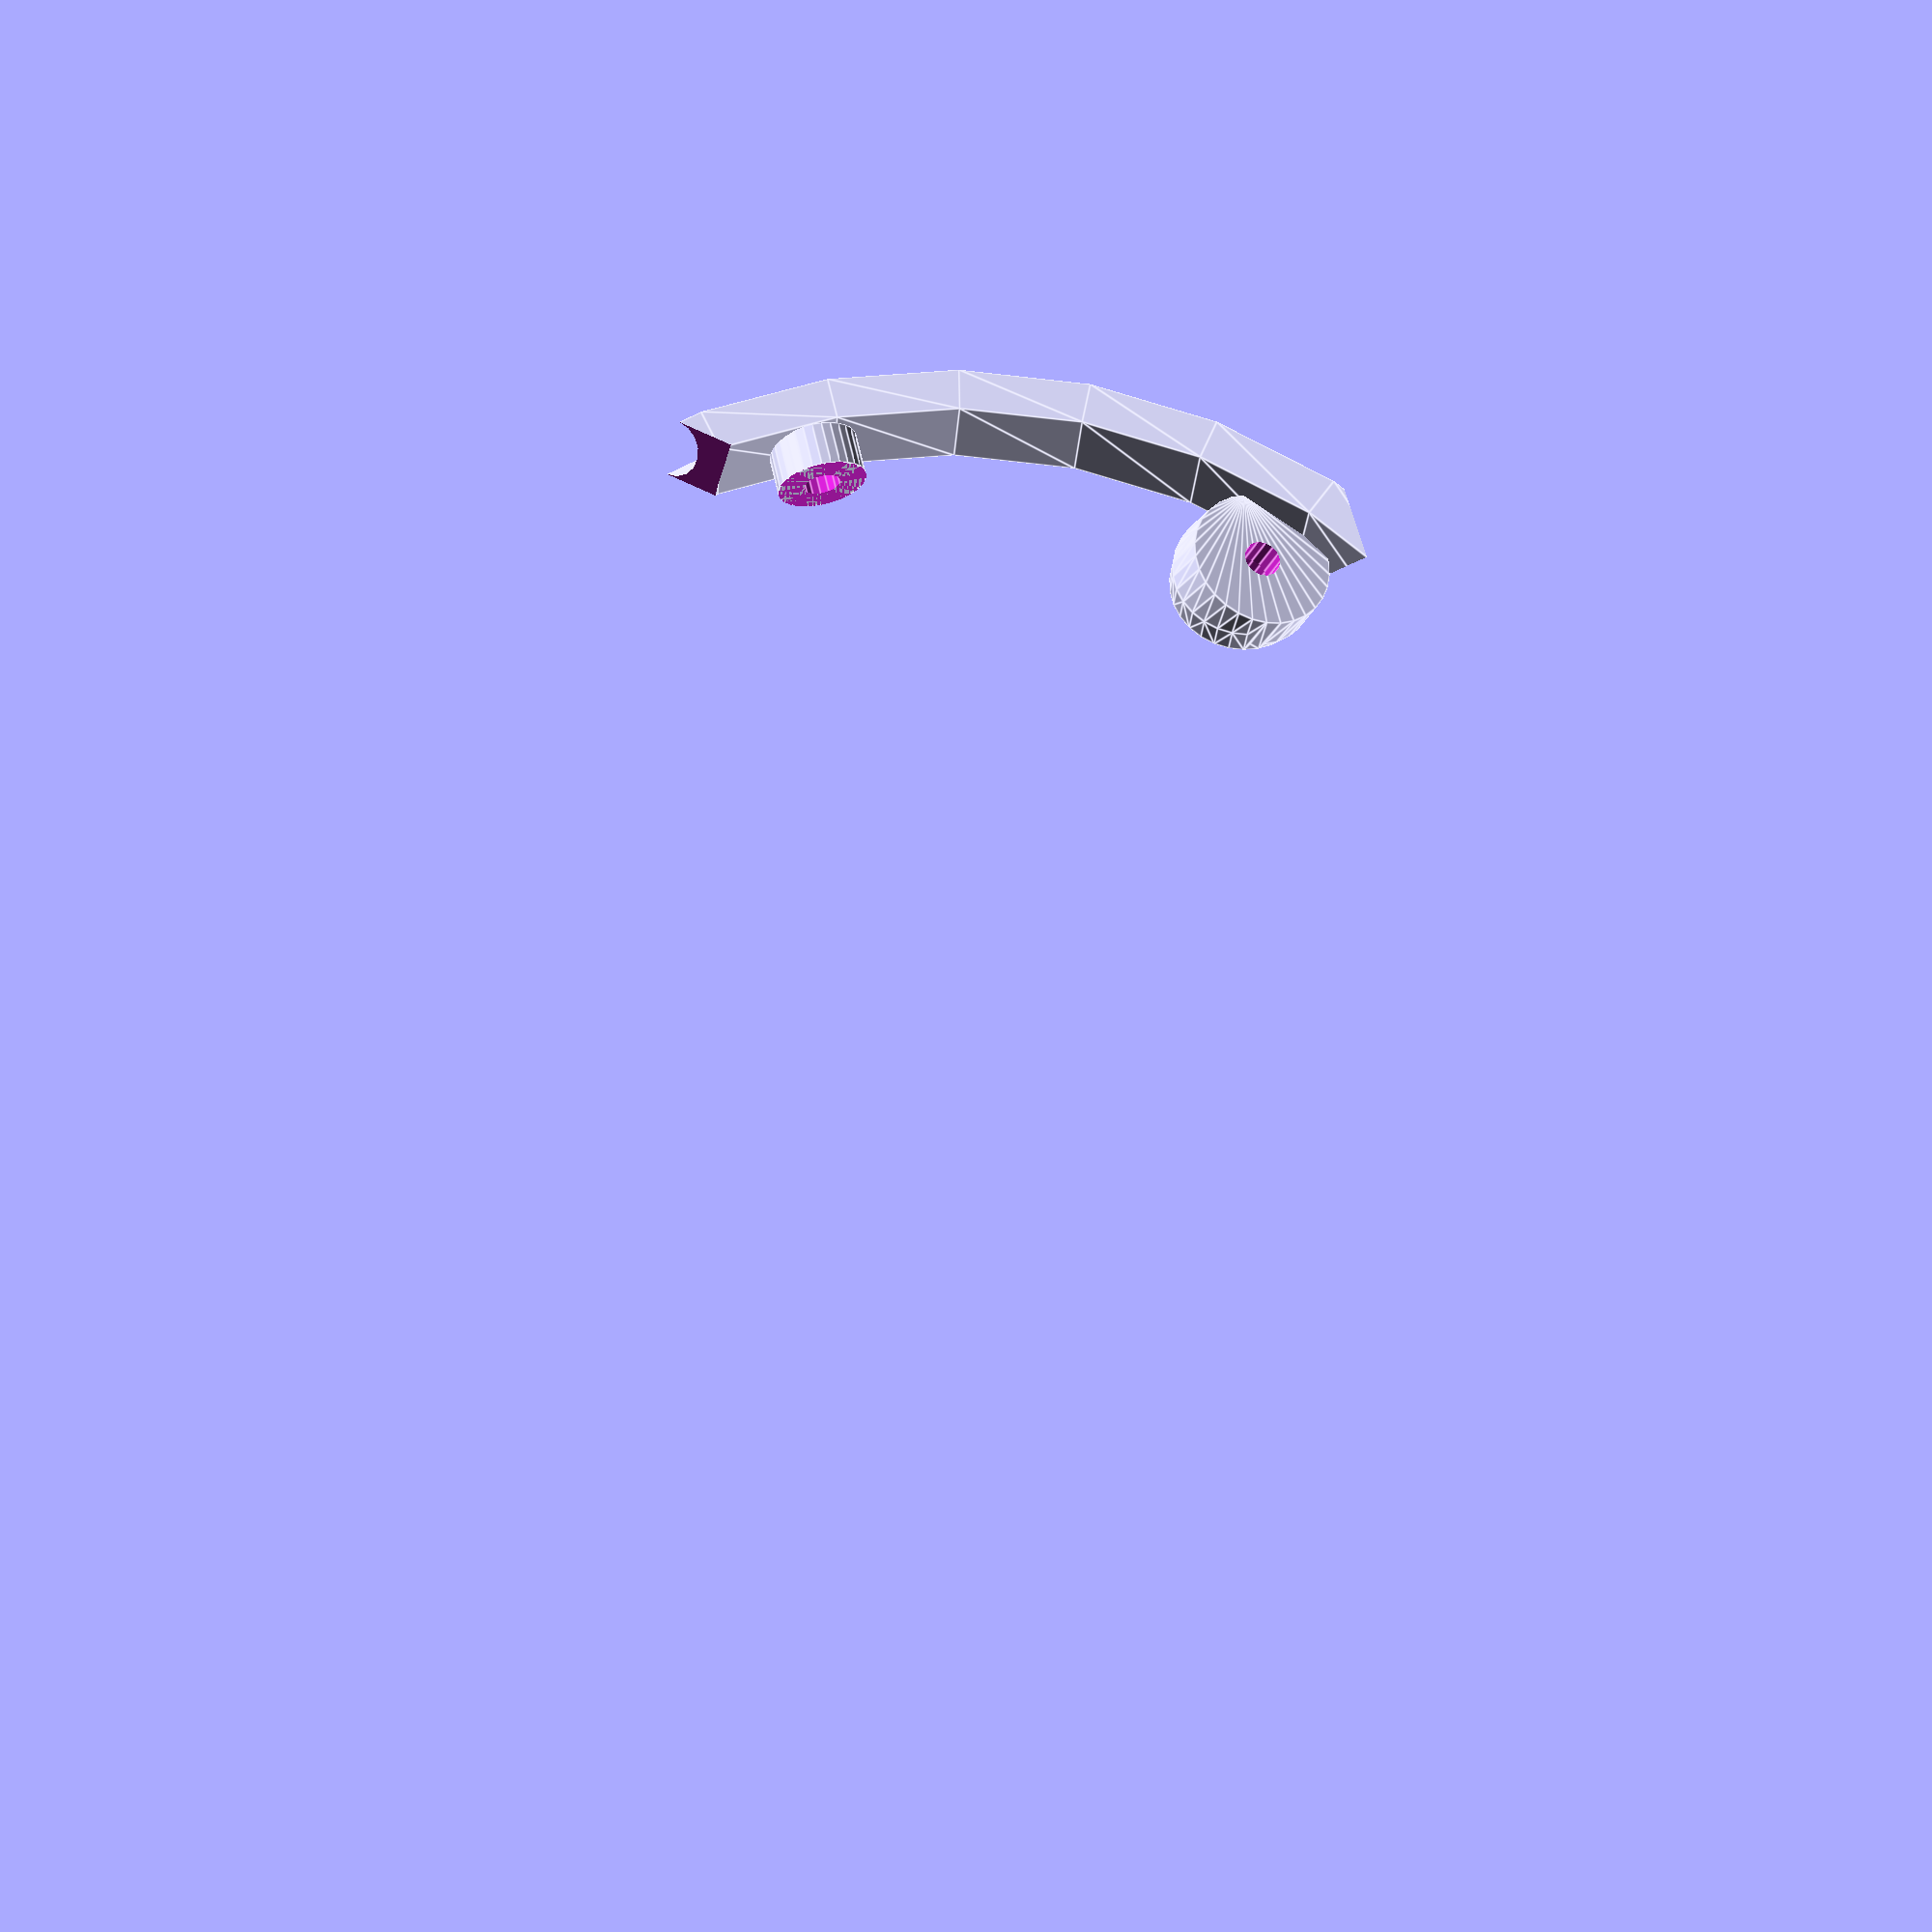
<openscad>
module lower_outer(){
difference(){
union(){
rotate([15,0,-13]) translate([95,15,19]) rotate_extrude(convexity = 10) 2d_disk();
hull(){
translate([14,72,32]) cylinder(r=16,h=10);
translate([14,72,29]) rotate([15,0,-13]) cylinder(r=16,h=7);}
translate([-35,-14,14]) rotate([90,0,90]) cylinder(r=10,h=10);
}
translate([14,72,24]) rotate([0,0,0] ) cylinder(r=4.2,h=20);
translate([-45,-14,14]) rotate([90,0,90] ) cylinder(r=4.2,h=30);
translate([-43,-14,14]) rotate([90,0,90] ) cylinder(r=5.2,h=10);
translate([14,72,24]) rotate([0,0,0] ) cylinder(r=5.2,h=10);

rotate([0,0,-40]) translate([-3,-200,-30]) cube([250,400,100]);
translate([-25,-14,14]) rotate([90,0,90]) cylinder(r=18,h=15);
translate([-30,90,0]) cube([150,100,100]);
}
}

translate([0,0,-6]) rotate([-15,0,13]) lower_outer();

module 2d_disk(){
//translate([105,-4]) square([30,8]);
difference(){
translate([130,-10]) square([10,20]);
translate([140,0]) scale([1,2]) circle(r=5);
}
}

module footpeg_mount(){
//translate([0,72,76])rotate([0,90,90]) bracket_offset(10,14);
//translate([0,0,14]) rotate([90,0,0]) bracket_offset(10,14);
}//end part




</openscad>
<views>
elev=21.6 azim=89.7 roll=355.9 proj=p view=edges
</views>
